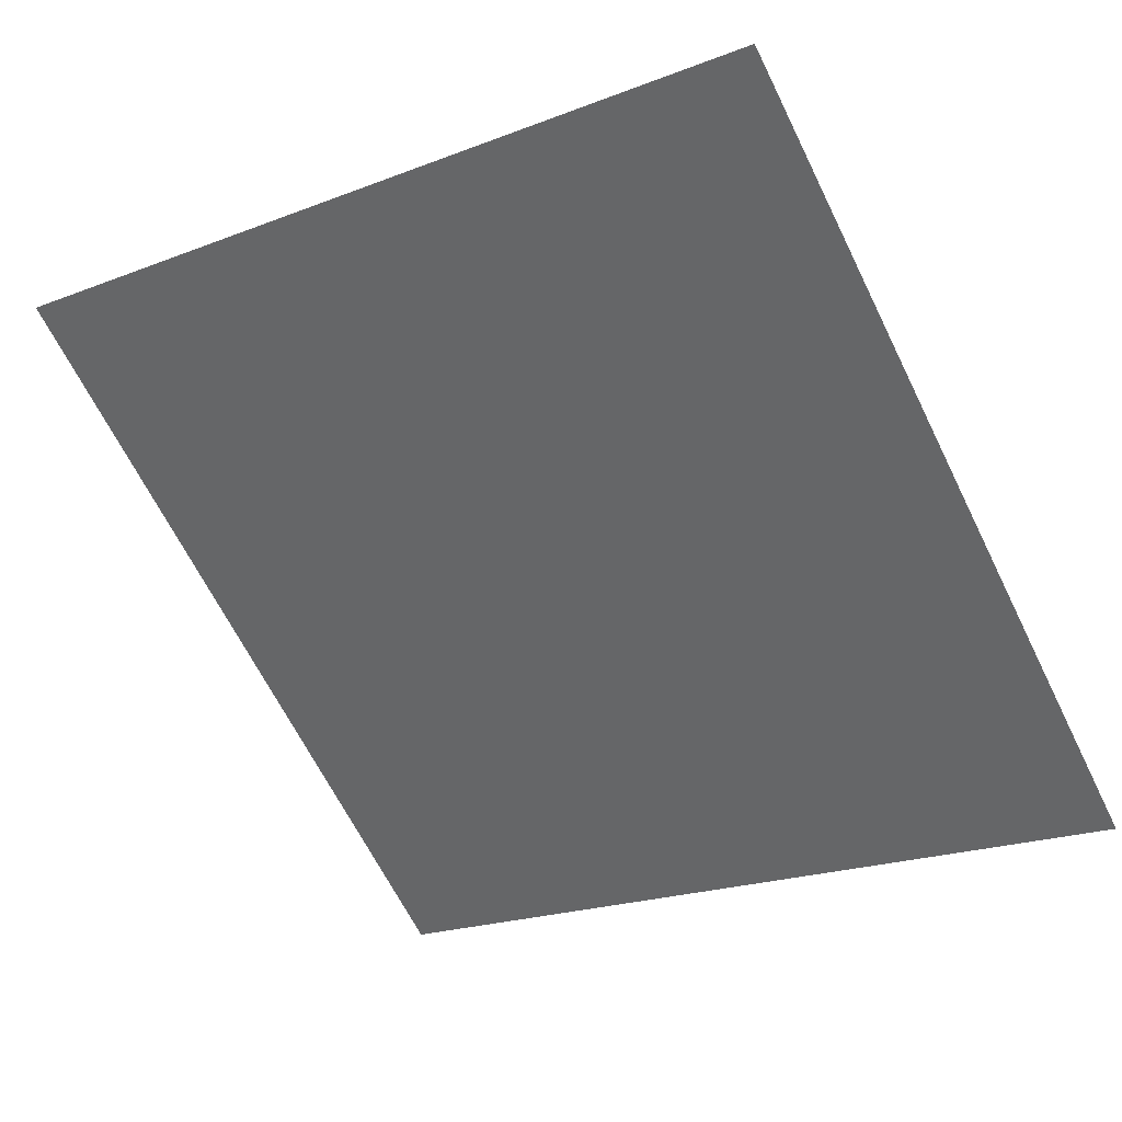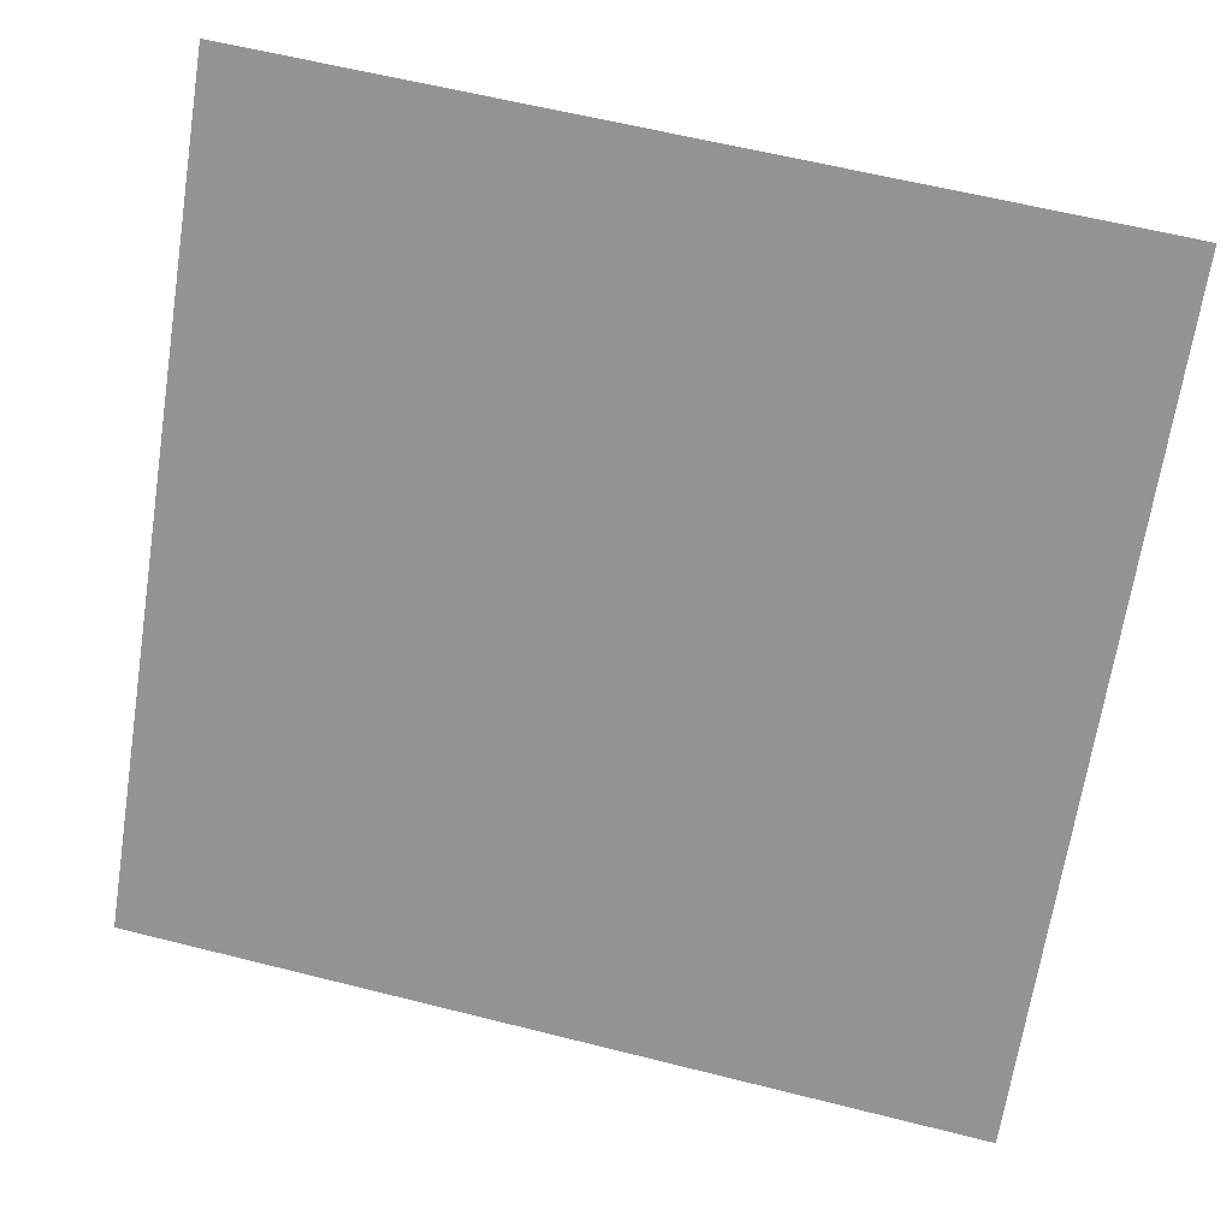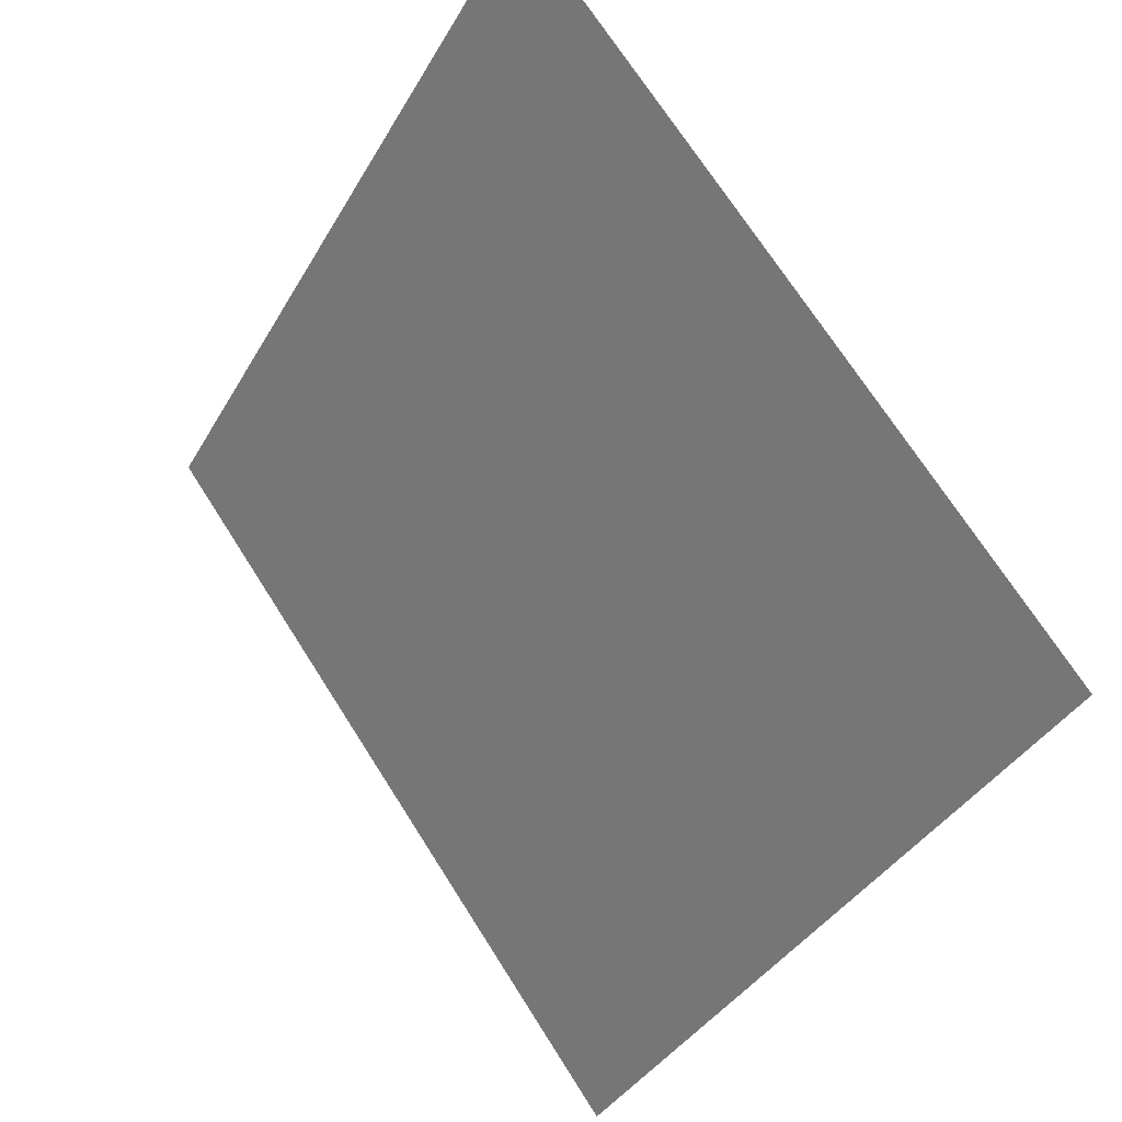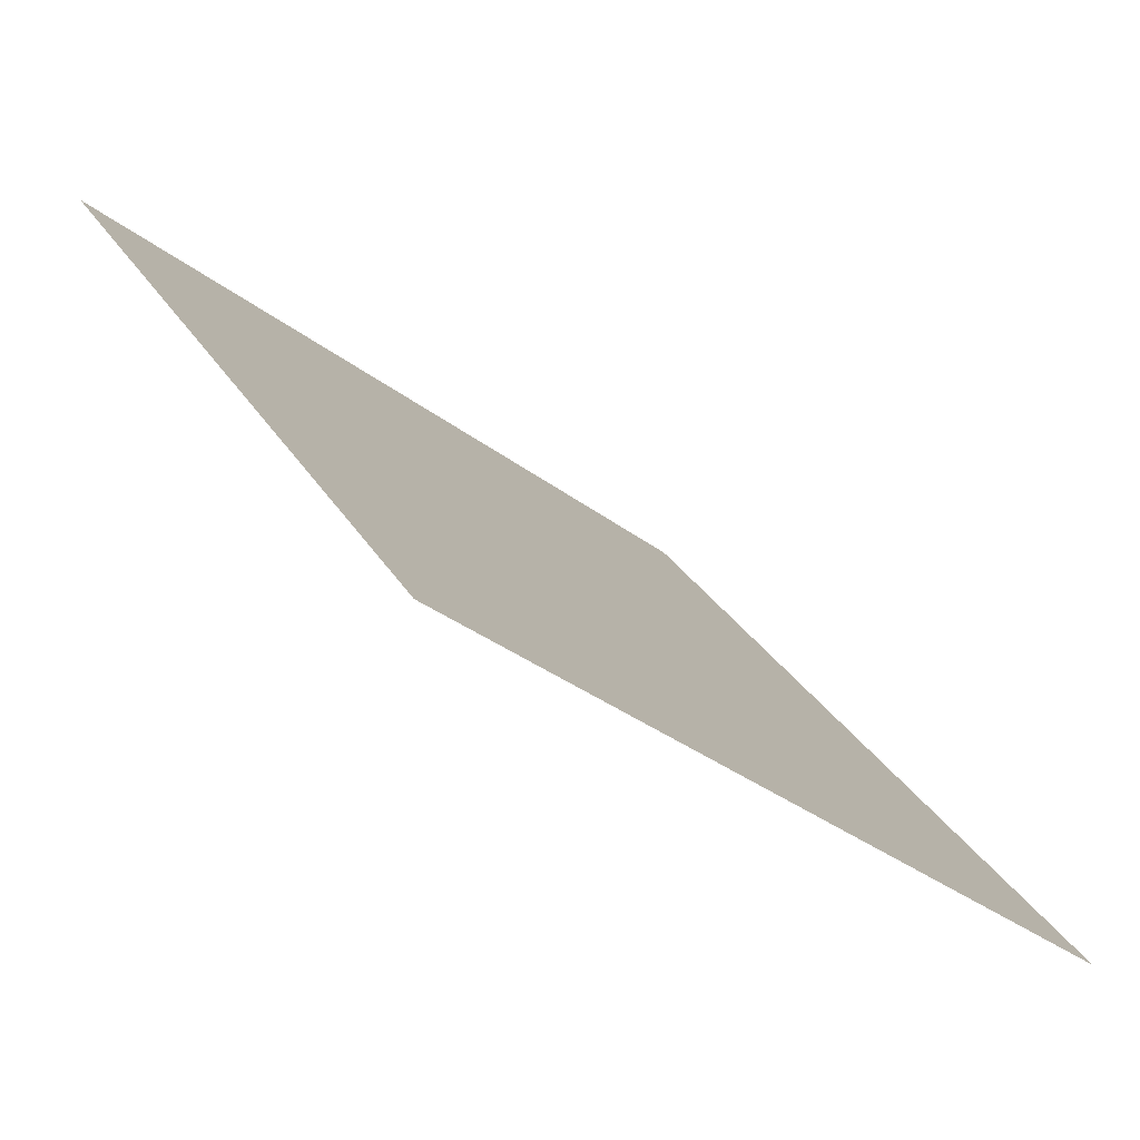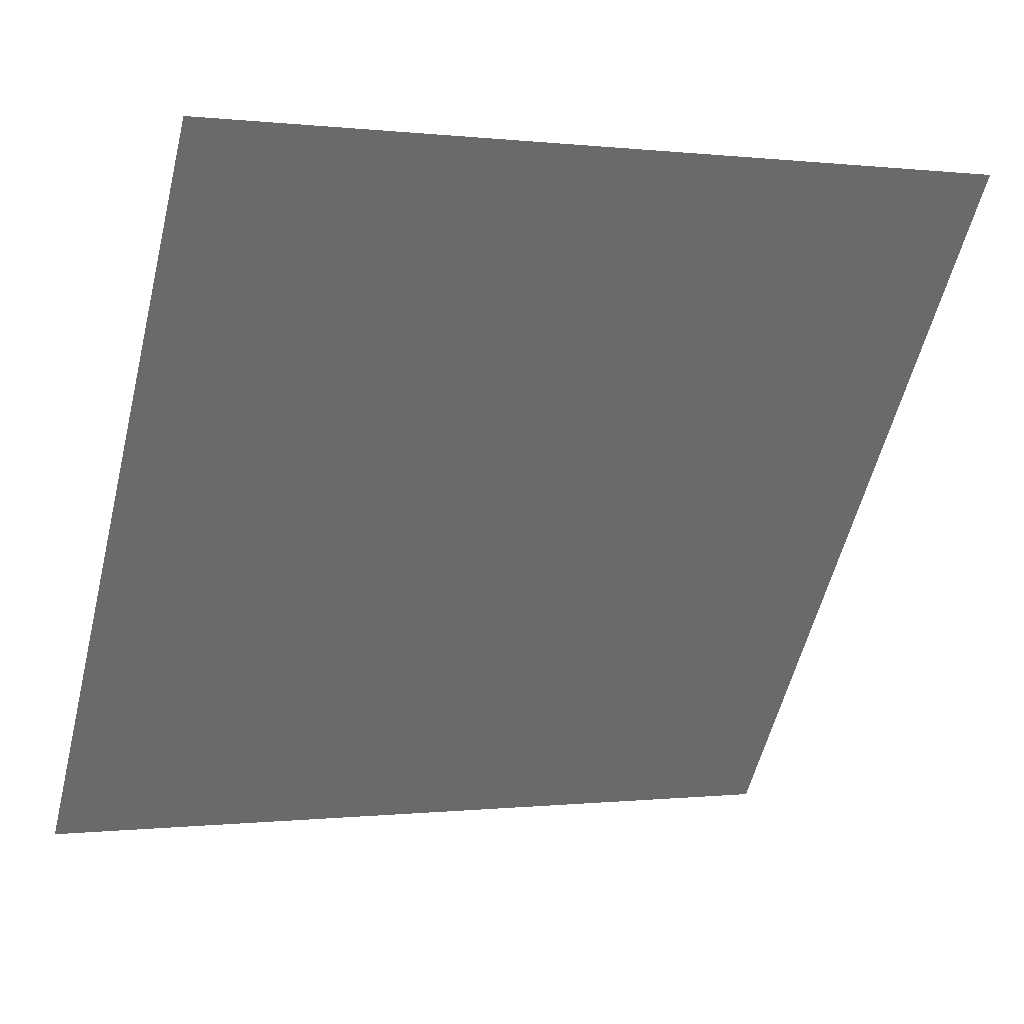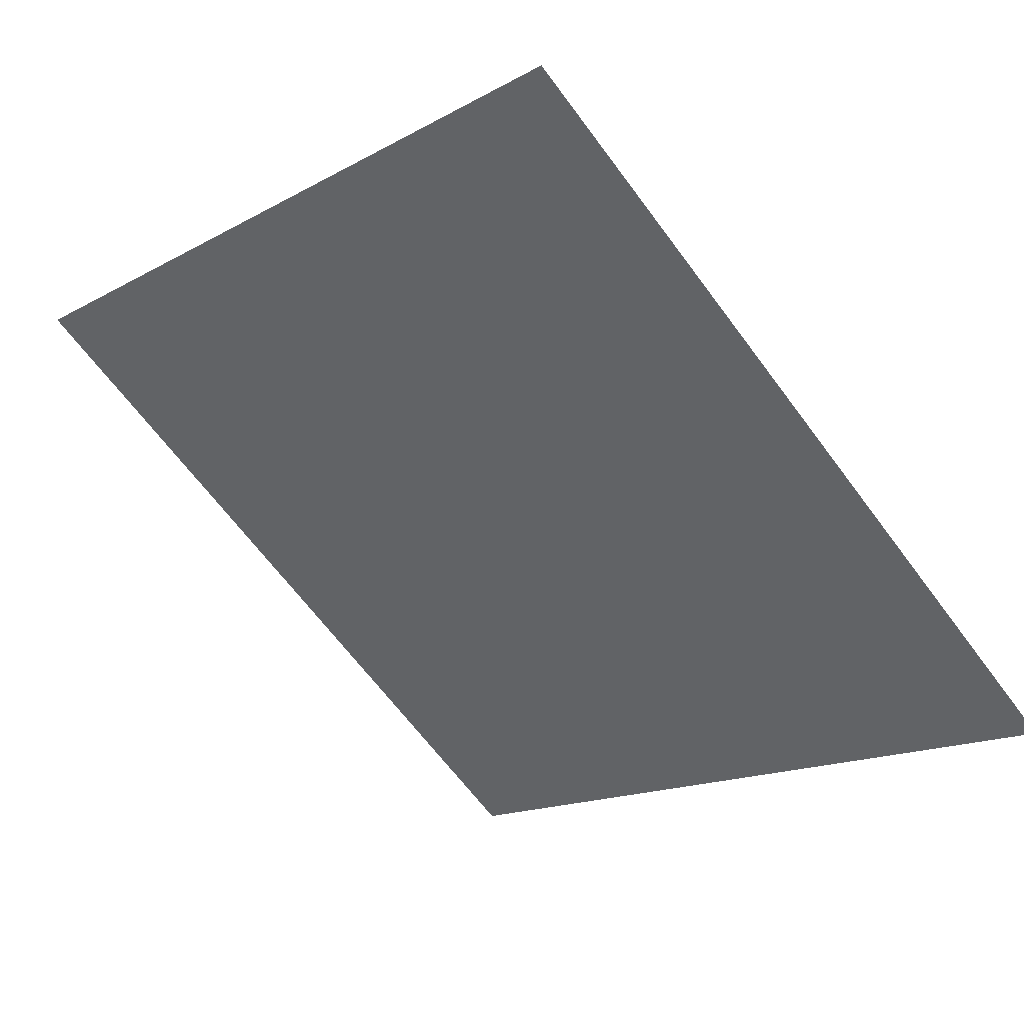
<metadata>
{"format":"obj","ext":"obj","renderer":"f3d","projection":"perspective","resolution":1024,"background":"white","views":[{"elev":-23.6,"azim":34.9,"up":"+Y"},{"elev":58.3,"azim":13.1,"up":"+Z"},{"elev":-37.4,"azim":-118.1,"up":"+Z"},{"elev":-32.8,"azim":-47.7,"up":"+Z"},{"elev":-1.3,"azim":154.7,"up":"+Z"},{"elev":-17.3,"azim":49.4,"up":"+Y"}]}
</metadata>
<code>
v 0.07636 0.7016 0.396
v 0.0698 0.7017 0.3961
v 0.06992 0.7056 0.4014
v 0.07648 0.7055 0.4013
f 4 3 2 1

</code>
